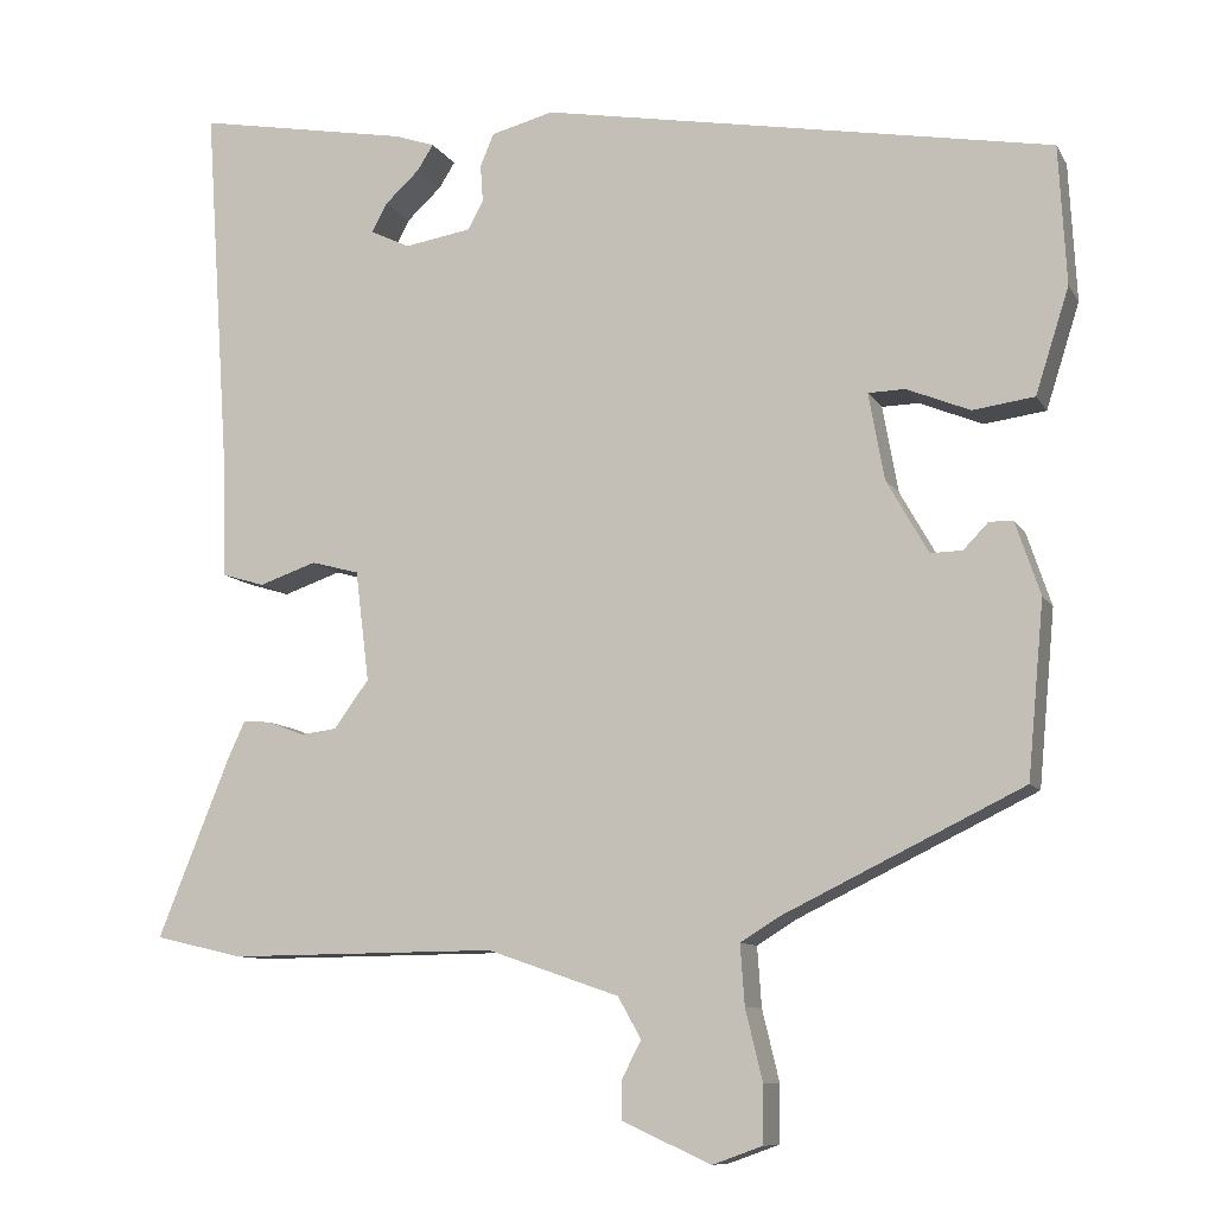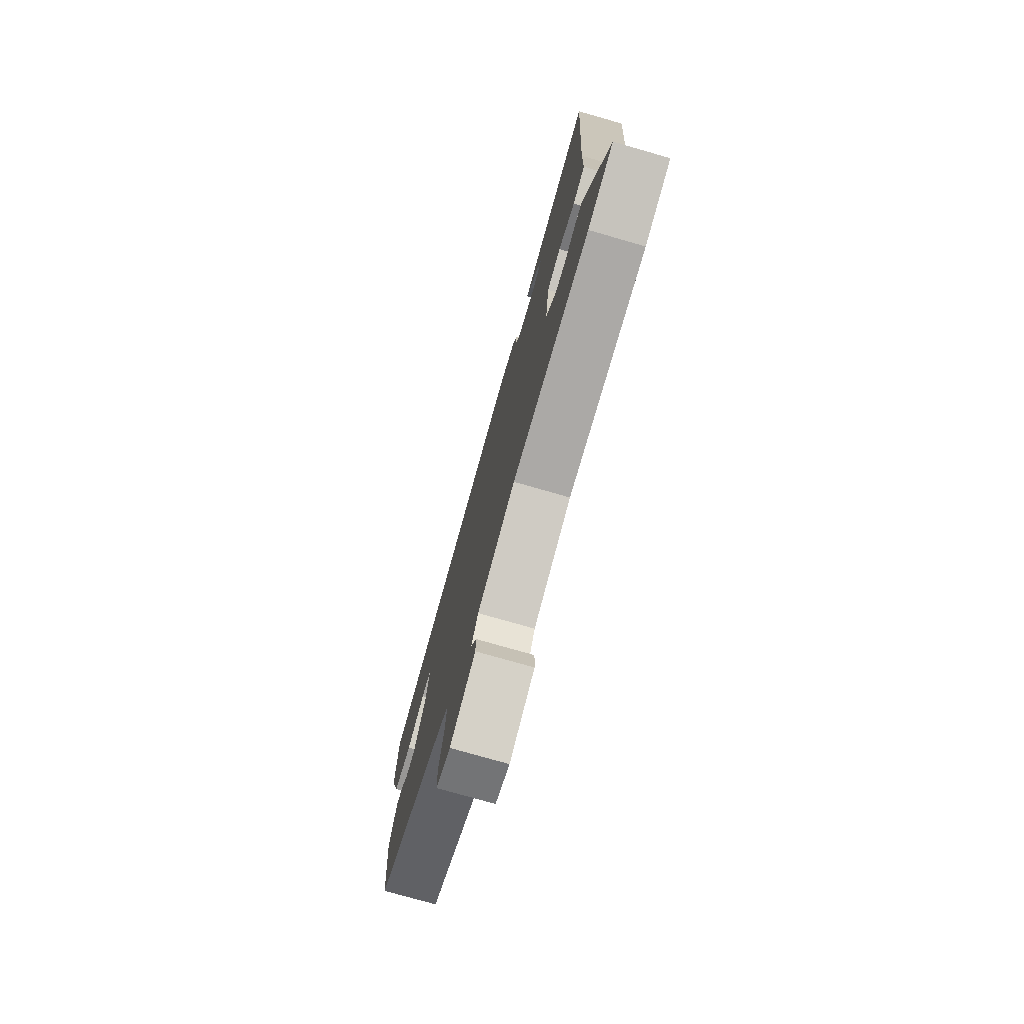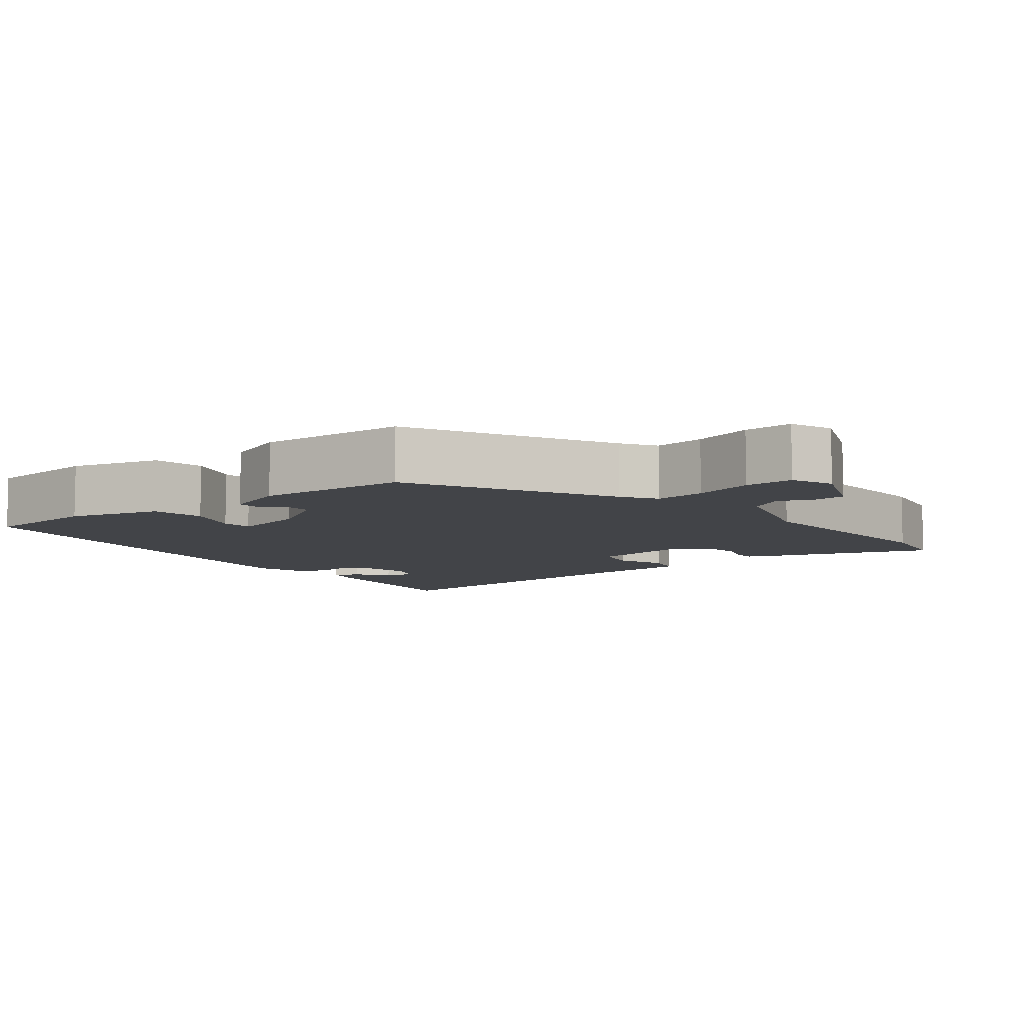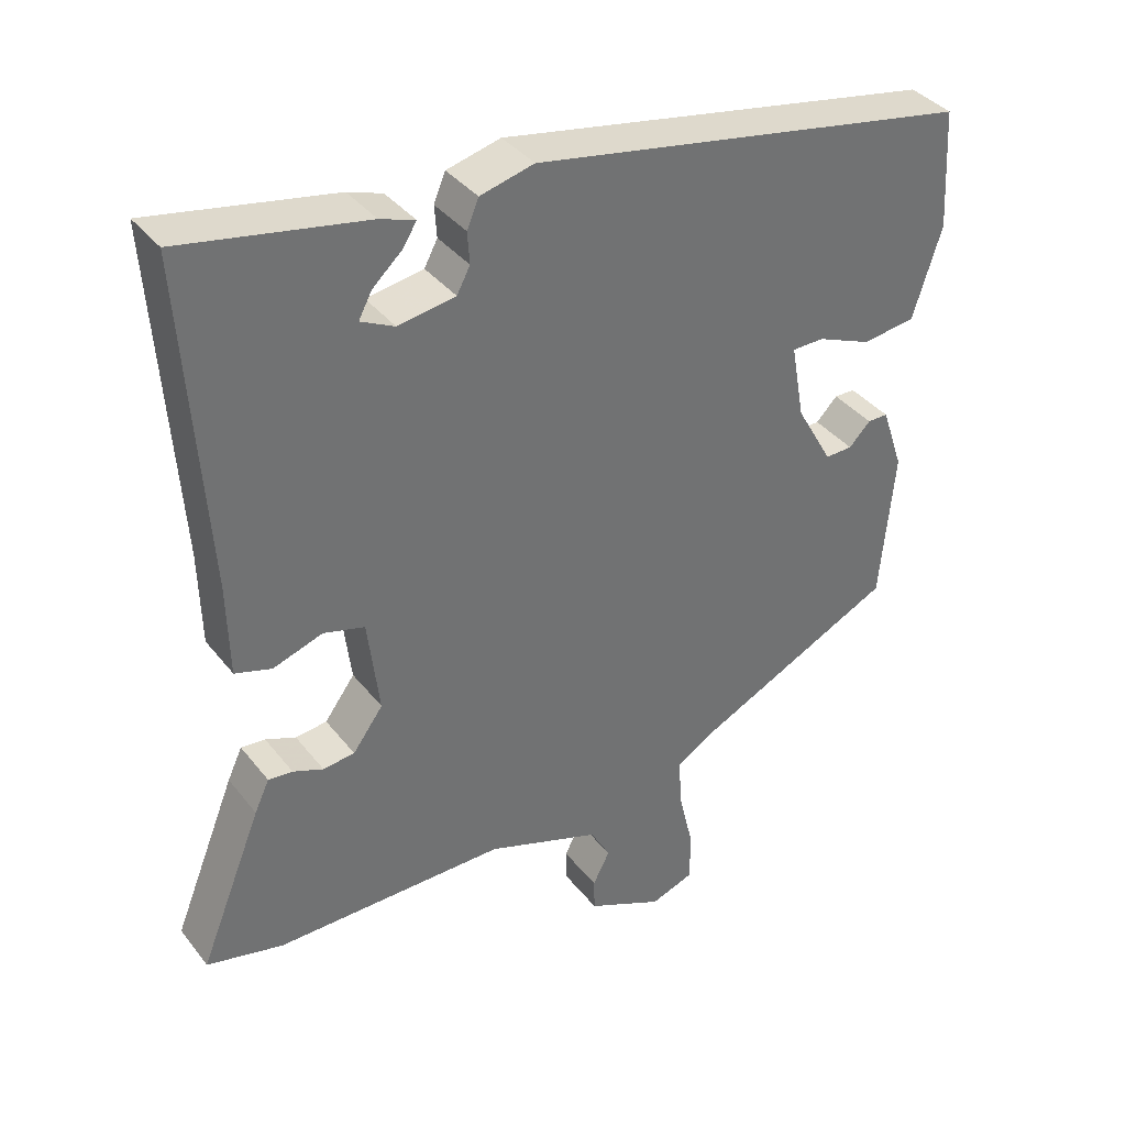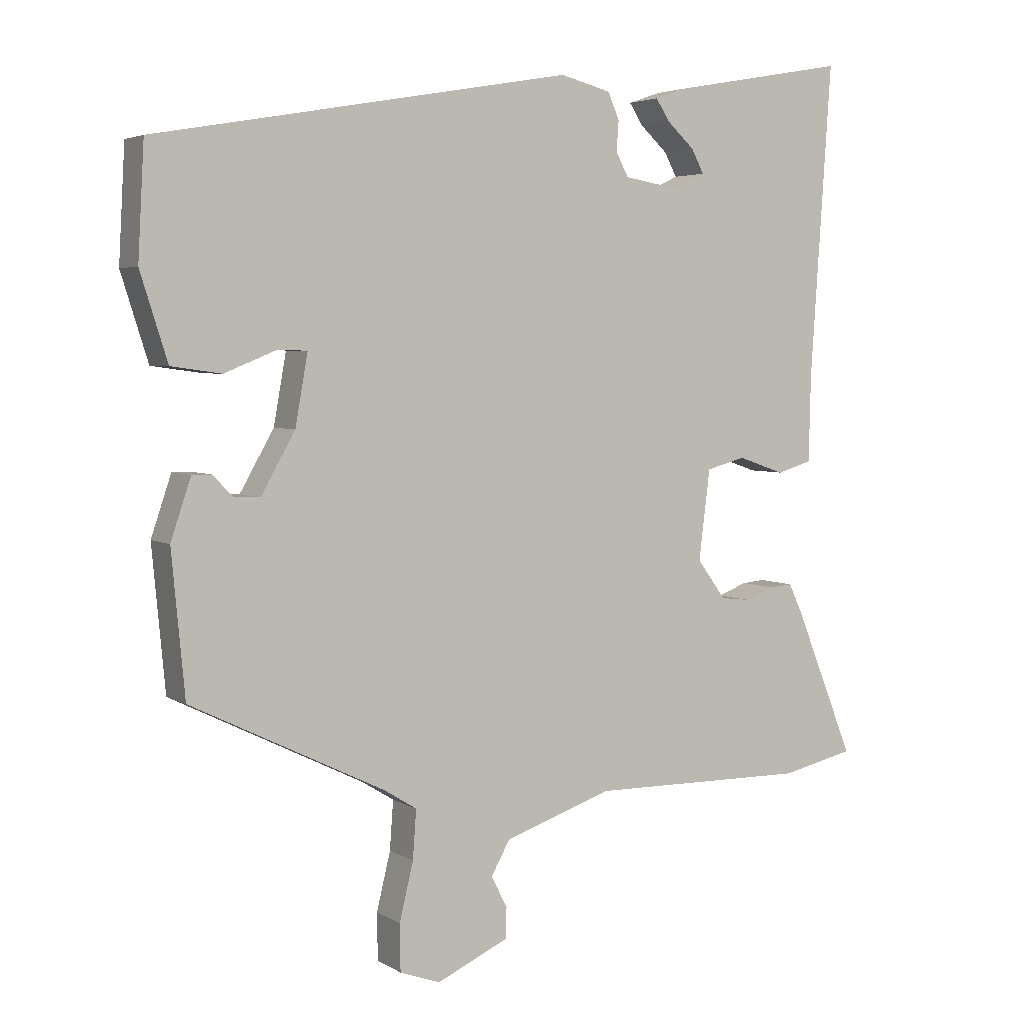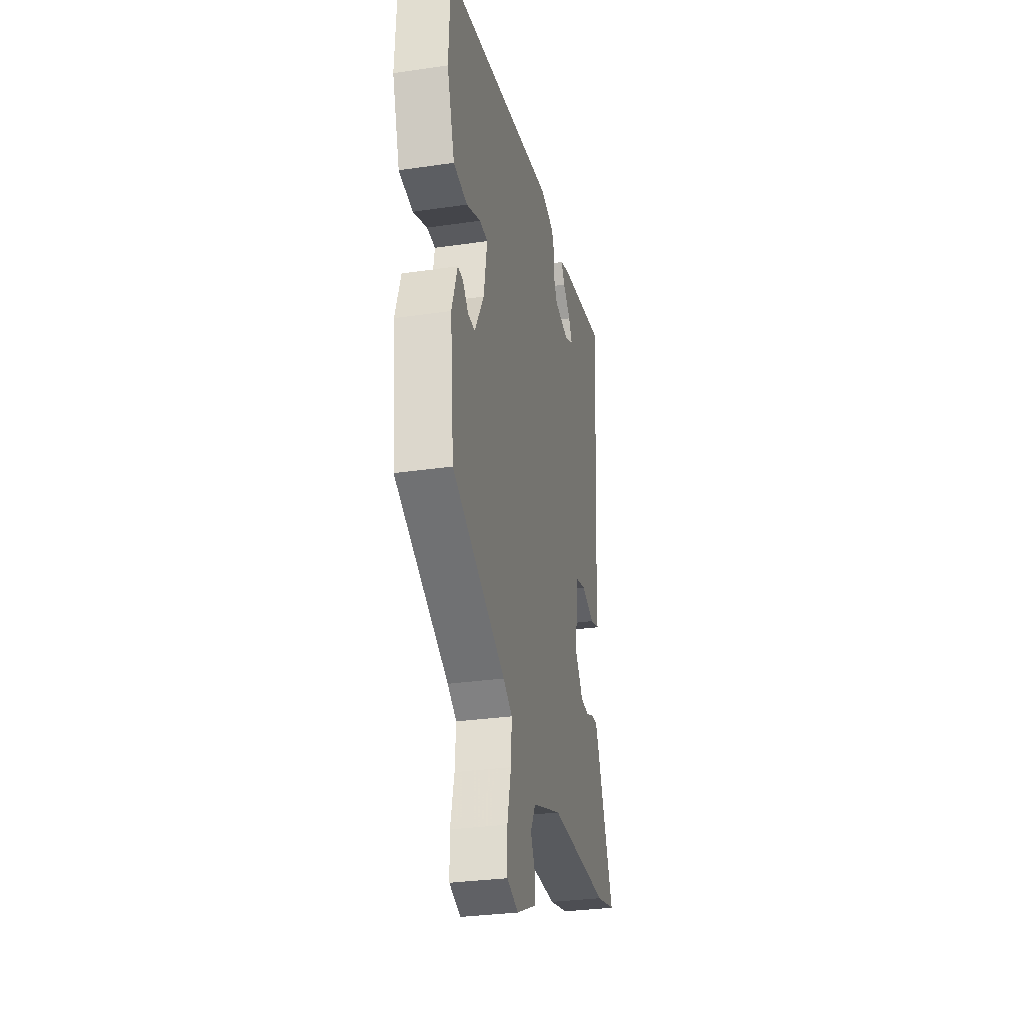
<metadata>
{"format":"obj","ext":"obj","renderer":"f3d","projection":"perspective","resolution":1024,"background":"white","views":[{"elev":-9.5,"azim":18.6,"up":"+Z"},{"elev":-76.1,"azim":-106.0,"up":"+Z"},{"elev":-7.9,"azim":130.1,"up":"+Y"},{"elev":37.1,"azim":-33.2,"up":"+Z"},{"elev":4.1,"azim":151.0,"up":"+Z"},{"elev":-30.3,"azim":102.0,"up":"+Z"}]}
</metadata>
<code>
v -0.455 0.07 -0.51
v -0.559 0.07 -0.486
v -0.474 0.07 -0.275
v -0.454 0.07 -0.232
v -0.421 0.07 -0.235
v -0.38 0.07 -0.251
v -0.337 0.07 -0.246
v -0.296 0.07 -0.19
v -0.312 0.07 -0.061
v -0.368 0.07 -0.046
v -0.435 0.07 -0.069
v -0.485 0.07 -0.054
v -0.488 0.07 0.073
v -0.518 0.07 0.517
v -0.268 0.07 0.472
v -0.221 0.07 0.456
v -0.24 0.07 0.426
v -0.28 0.07 0.389
v -0.298 0.07 0.355
v -0.252 0.07 0.333
v -0.174 0.07 0.346
v -0.156 0.07 0.38
v -0.159 0.07 0.423
v -0.143 0.07 0.461
v -0.07 0.07 0.48
v 0.528 0.07 0.374
v 0.537 0.07 0.212
v 0.498 0.07 0.089
v 0.426 0.07 0.079
v 0.352 0.07 0.109
v 0.309 0.07 0.108
v 0.327 0.07 0.007
v 0.376 0.07 -0.079
v 0.413 0.07 -0.078
v 0.442 0.07 -0.048
v 0.47 0.07 -0.048
v 0.499 0.07 -0.134
v 0.48 0.07 -0.338
v 0.202 0.07 -0.474
v 0.155 0.07 -0.503
v 0.16 0.07 -0.573
v 0.18 0.07 -0.656
v 0.179 0.07 -0.723
v 0.121 0.07 -0.744
v 0.018 0.07 -0.697
v 0.017 0.07 -0.653
v 0.04 0.07 -0.608
v 0.013 0.07 -0.56
v -0.141 0.07 -0.507
v -0.455 0 -0.51
v -0.559 0 -0.486
v -0.474 0 -0.275
v -0.454 0 -0.232
v -0.421 0 -0.235
v -0.38 0 -0.251
v -0.337 0 -0.246
v -0.296 0 -0.19
v -0.312 0 -0.061
v -0.368 0 -0.046
v -0.435 0 -0.069
v -0.485 0 -0.054
v -0.488 0 0.073
v -0.518 0 0.517
v -0.268 0 0.472
v -0.221 0 0.456
v -0.24 0 0.426
v -0.28 0 0.389
v -0.298 0 0.355
v -0.252 0 0.333
v -0.174 0 0.346
v -0.156 0 0.38
v -0.159 0 0.423
v -0.143 0 0.461
v -0.07 0 0.48
v 0.528 0 0.374
v 0.537 0 0.212
v 0.498 0 0.089
v 0.426 0 0.079
v 0.352 0 0.109
v 0.309 0 0.108
v 0.327 0 0.007
v 0.376 0 -0.079
v 0.413 0 -0.078
v 0.442 0 -0.048
v 0.47 0 -0.048
v 0.499 0 -0.134
v 0.48 0 -0.338
v 0.202 0 -0.474
v 0.155 0 -0.503
v 0.16 0 -0.573
v 0.18 0 -0.656
v 0.179 0 -0.723
v 0.121 0 -0.744
v 0.018 0 -0.697
v 0.017 0 -0.653
v 0.04 0 -0.608
v 0.013 0 -0.56
v -0.141 0 -0.507
f 45 46 47
f 44 45 47
f 43 44 47
f 42 43 47
f 41 42 47
f 40 41 47 48
f 39 40 48 49
f 37 38 39
f 36 37 39
f 35 36 39
f 34 35 39
f 49 1 2
f 39 49 2
f 34 39 2
f 33 34 2
f 28 29 30
f 27 28 30
f 26 27 30
f 25 26 30
f 24 25 30
f 23 24 30
f 22 23 30
f 21 22 30 31
f 20 21 31 32
f 16 17 18
f 15 16 18
f 14 15 18
f 13 14 18 19
f 13 19 20
f 12 13 20
f 11 12 20
f 10 11 20
f 4 5 6
f 3 4 6
f 2 3 6
f 2 6 7
f 33 2 7
f 20 32 33
f 10 20 33
f 9 10 33
f 8 9 33
f 7 8 33
f 96 95 94
f 96 94 93
f 96 93 92
f 96 92 91
f 96 91 90
f 97 96 90 89
f 98 97 89 88
f 88 87 86
f 88 86 85
f 88 85 84
f 88 84 83
f 51 50 98
f 51 98 88
f 51 88 83
f 51 83 82
f 79 78 77
f 79 77 76
f 79 76 75
f 79 75 74
f 79 74 73
f 79 73 72
f 79 72 71
f 80 79 71 70
f 81 80 70 69
f 67 66 65
f 67 65 64
f 67 64 63
f 68 67 63 62
f 69 68 62
f 69 62 61
f 69 61 60
f 69 60 59
f 55 54 53
f 55 53 52
f 55 52 51
f 56 55 51
f 56 51 82
f 82 81 69
f 82 69 59
f 82 59 58
f 82 58 57
f 82 57 56
f 1 50 51 2
f 2 51 52 3
f 3 52 53 4
f 4 53 54 5
f 5 54 55 6
f 6 55 56 7
f 7 56 57 8
f 8 57 58 9
f 9 58 59 10
f 10 59 60 11
f 11 60 61 12
f 12 61 62 13
f 13 62 63 14
f 14 63 64 15
f 15 64 65 16
f 16 65 66 17
f 17 66 67 18
f 18 67 68 19
f 19 68 69 20
f 20 69 70 21
f 21 70 71 22
f 22 71 72 23
f 23 72 73 24
f 24 73 74 25
f 25 74 75 26
f 26 75 76 27
f 27 76 77 28
f 28 77 78 29
f 29 78 79 30
f 30 79 80 31
f 31 80 81 32
f 32 81 82 33
f 33 82 83 34
f 34 83 84 35
f 35 84 85 36
f 36 85 86 37
f 37 86 87 38
f 38 87 88 39
f 39 88 89 40
f 40 89 90 41
f 41 90 91 42
f 42 91 92 43
f 43 92 93 44
f 44 93 94 45
f 45 94 95 46
f 46 95 96 47
f 47 96 97 48
f 48 97 98 49
f 49 98 50 1

</code>
